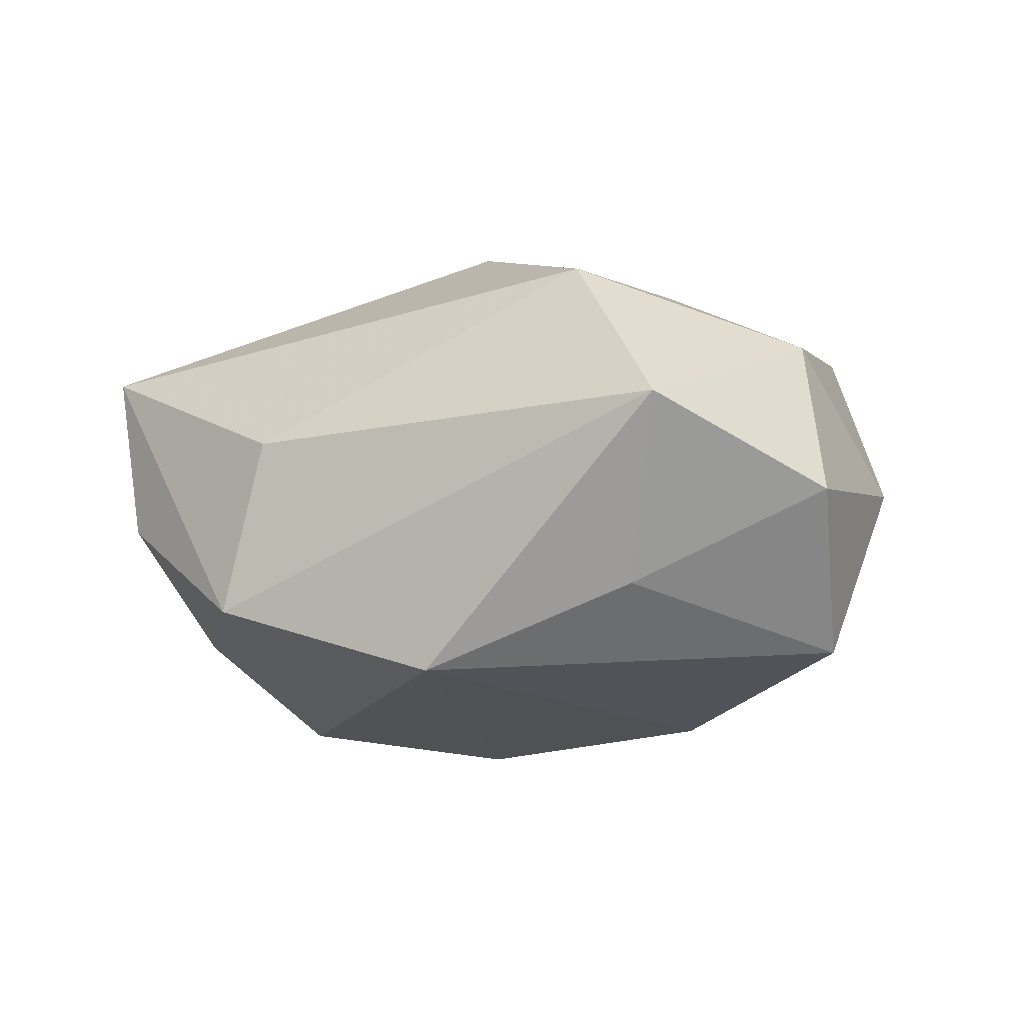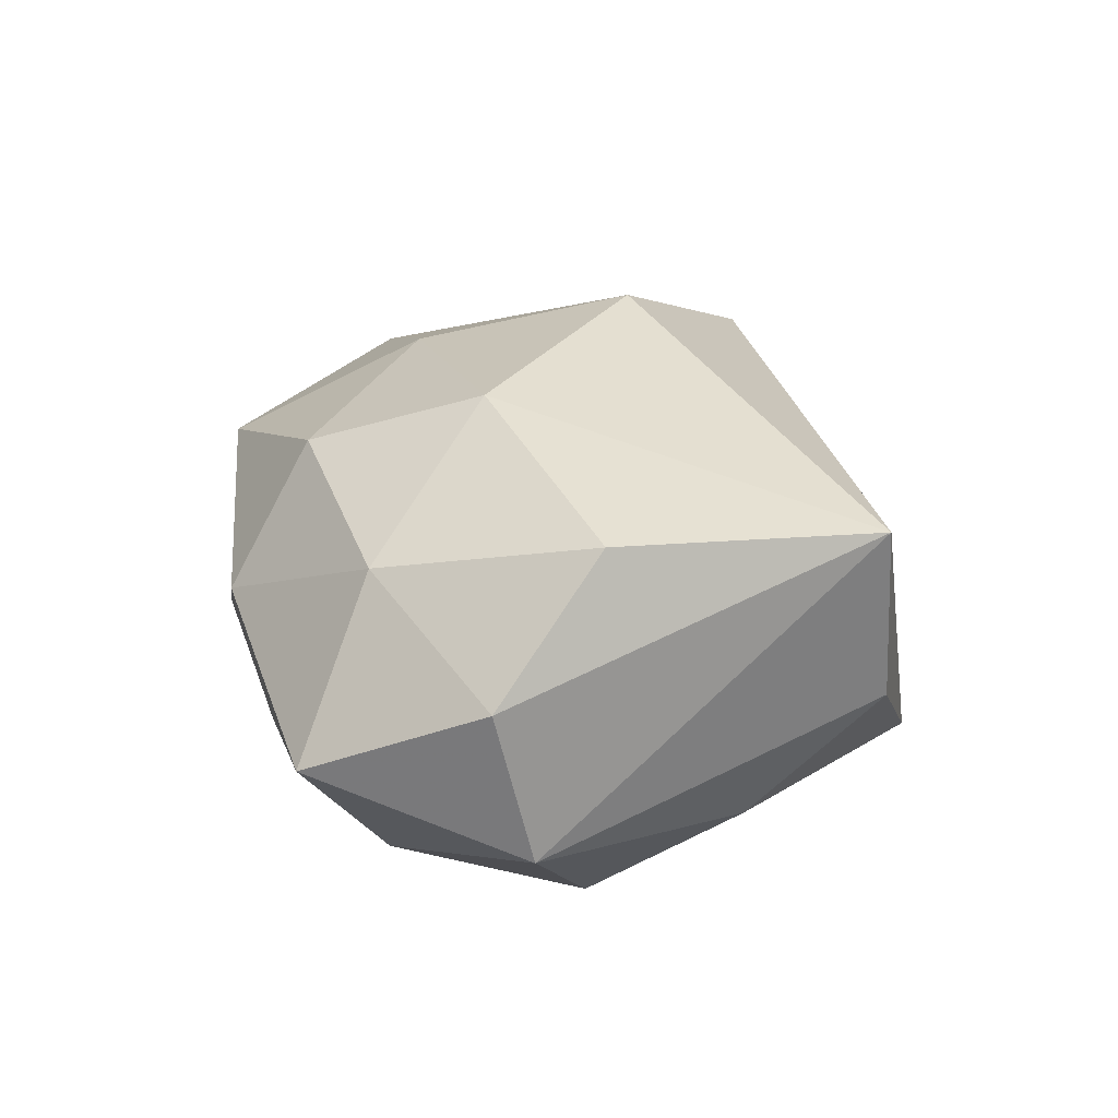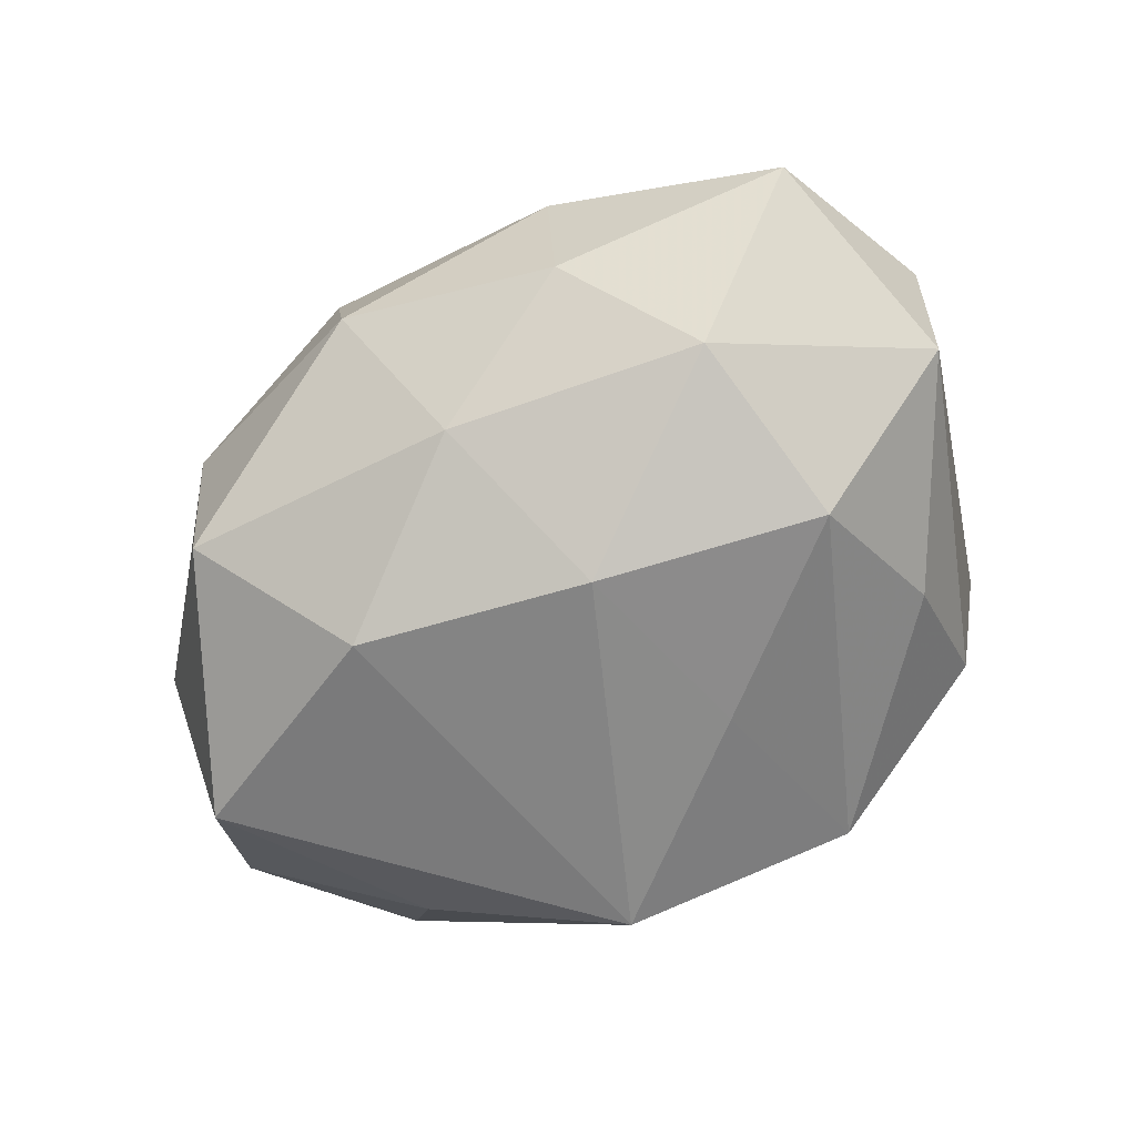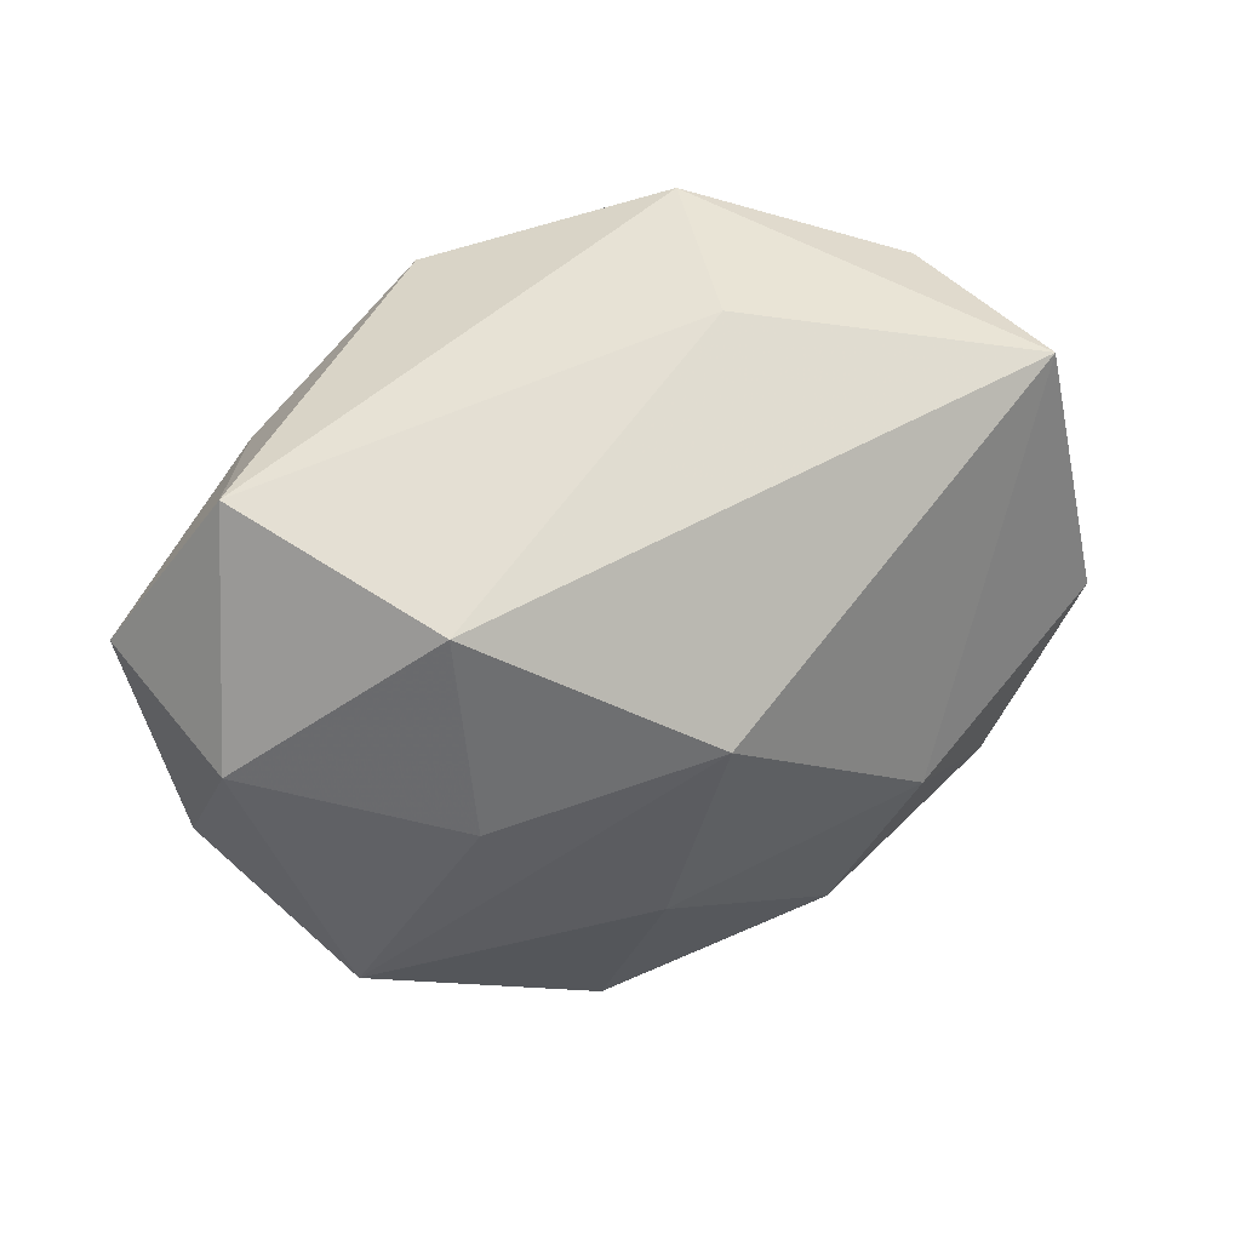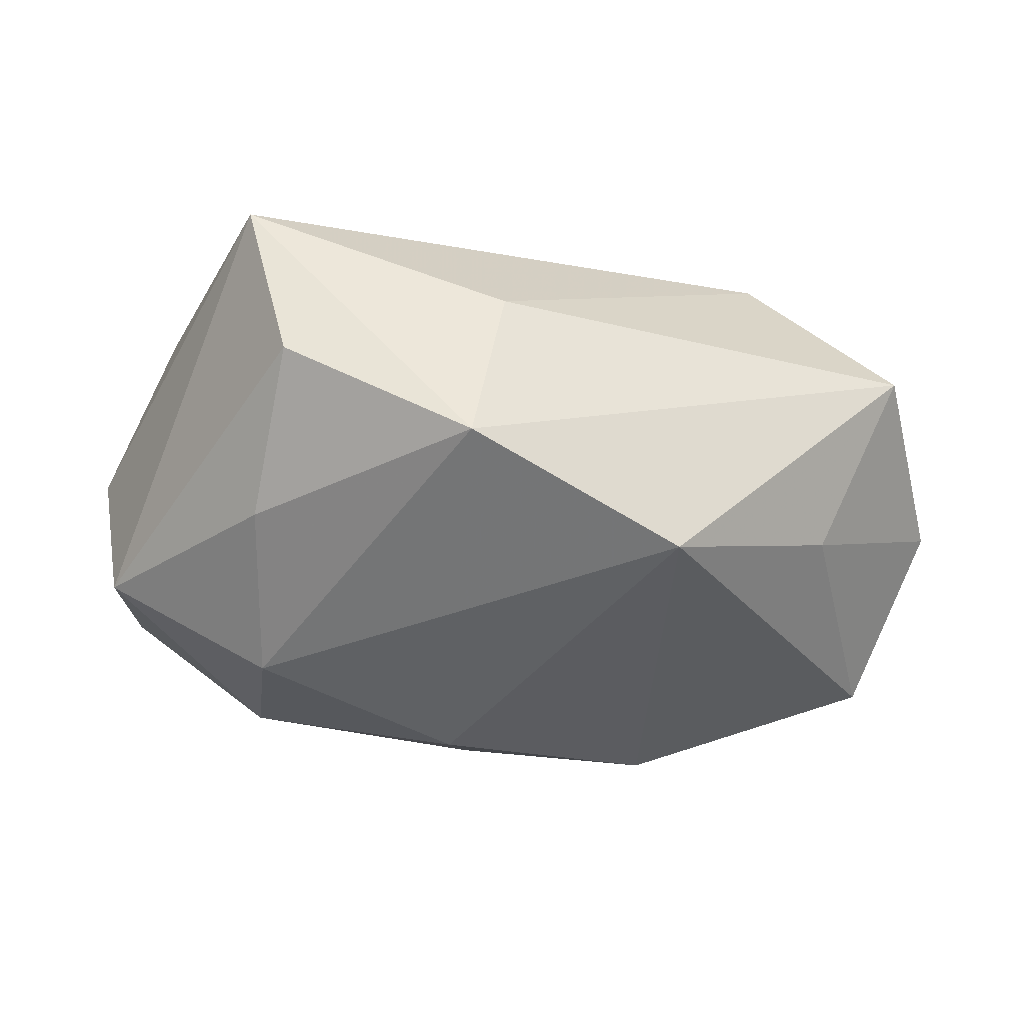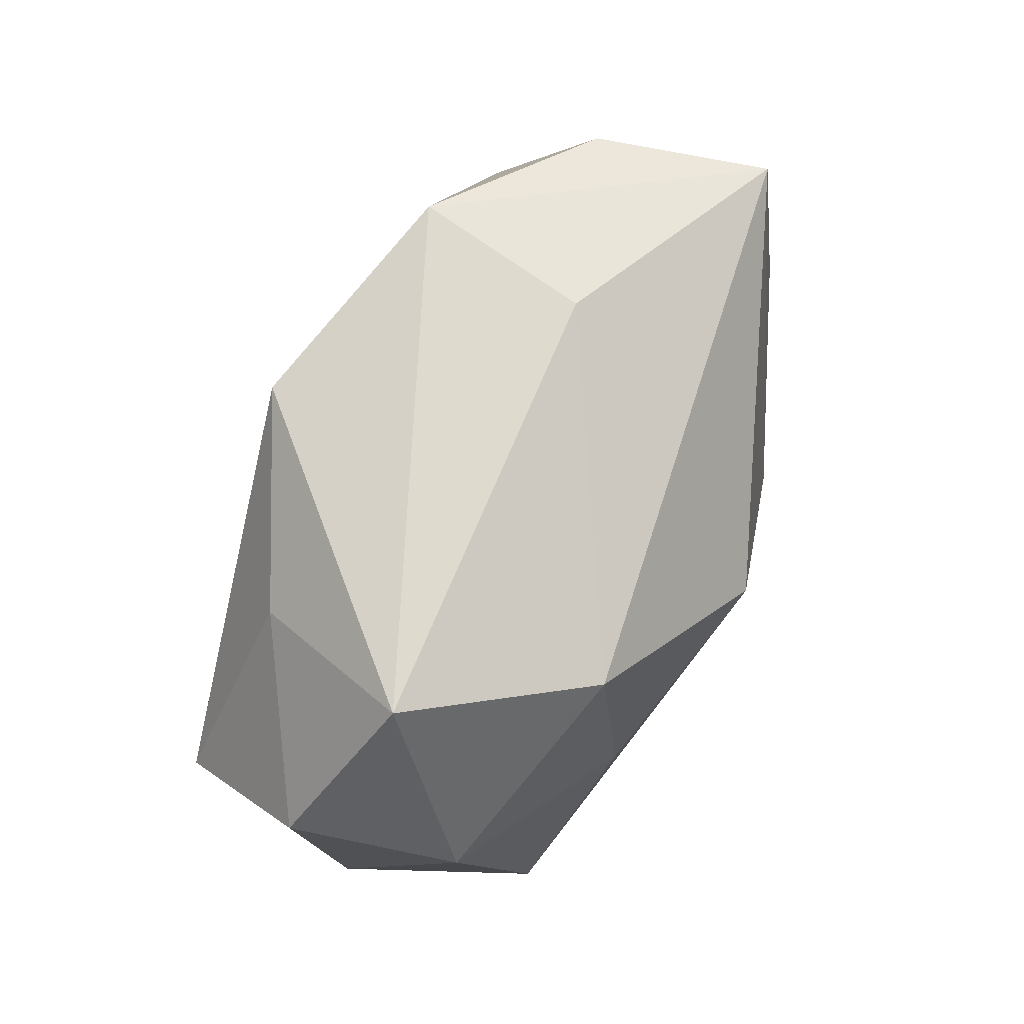
<metadata>
{"format":"obj","ext":"obj","renderer":"f3d","projection":"perspective","resolution":1024,"background":"white","views":[{"elev":-9.9,"azim":-143.4,"up":"+Z"},{"elev":19.2,"azim":88.2,"up":"+Z"},{"elev":-72.2,"azim":32.1,"up":"+Z"},{"elev":38.6,"azim":-23.1,"up":"+Y"},{"elev":-33.2,"azim":167.9,"up":"+Z"},{"elev":62.3,"azim":-66.0,"up":"+Y"}]}
</metadata>
<code>
v -0.008824 -0.03874 0.01493
v 0.04482 0.002751 0.0178
v 0.02851 -0.02006 -0.02242
v 0.03042 0.001514 -0.02709
v 0.008369 0.0373 0.004705
v 0.03322 0.03348 -0.003105
v -0.04737 -0.01371 -0.0003569
v 0.01506 -0.02853 0.02043
v -0.04694 0.005284 0.0146
v 0.009688 0.0164 -0.0253
v -0.03139 -0.02878 -0.01588
v -0.006509 -0.01673 0.02642
v -0.03666 -0.02133 0.01907
v -0.04221 0.03012 0.005632
v -0.01282 0.03243 -0.02322
v 0.03396 0.01845 -0.01638
v -0.05236 0.01021 -0.00342
v 0.04895 -0.004396 -0.0146
v 0.01973 -0.03716 0.004911
v -0.02542 -0.0007424 0.02534
v 0.03701 -0.02106 0.01309
v 0.0382 0.03223 0.01683
v 0.01843 -0.03335 -0.01123
v -0.04596 -0.002302 -0.02034
v 0.05123 -0.008619 0.002621
v -0.002714 0.007576 0.03239
v -0.005298 -0.04009 -0.005694
v 0.006102 -0.006379 -0.03074
v -0.03011 -0.03337 0.002639
v 0.02153 -0.009065 0.02712
v -0.03398 0.02219 -0.01386
v -0.02693 0.02239 0.02365
v 0.01245 0.03921 -0.01535
v 0.0447 -0.02859 -0.00599
v -0.01964 -0.01294 -0.02772
v 0.0003046 -0.02628 -0.02102
f 15 14 33
f 5 22 33
f 33 14 5
f 1 27 19
f 34 3 18
f 18 3 4
f 33 4 10
f 10 15 33
f 24 15 35
f 35 11 24
f 24 11 7
f 32 26 22
f 22 5 32
f 32 5 14
f 30 2 22
f 22 26 30
f 26 12 30
f 23 3 34
f 34 19 23
f 23 19 27
f 4 3 28
f 28 10 4
f 35 15 28
f 15 10 28
f 34 18 25
f 22 2 25
f 25 18 22
f 33 22 6
f 22 18 6
f 29 27 1
f 29 11 27
f 7 11 29
f 14 15 31
f 15 24 31
f 9 32 14
f 21 19 34
f 2 30 21
f 34 25 21
f 21 25 2
f 3 23 36
f 36 11 35
f 27 11 36
f 36 23 27
f 35 28 36
f 36 28 3
f 16 18 4
f 16 6 18
f 16 4 33
f 33 6 16
f 14 31 17
f 17 31 24
f 17 9 14
f 17 24 7
f 7 9 17
f 26 32 20
f 32 9 20
f 1 19 8
f 19 21 8
f 8 21 30
f 8 12 1
f 8 30 12
f 13 20 9
f 13 29 1
f 1 12 13
f 7 29 13
f 13 9 7
f 13 12 26
f 26 20 13

</code>
